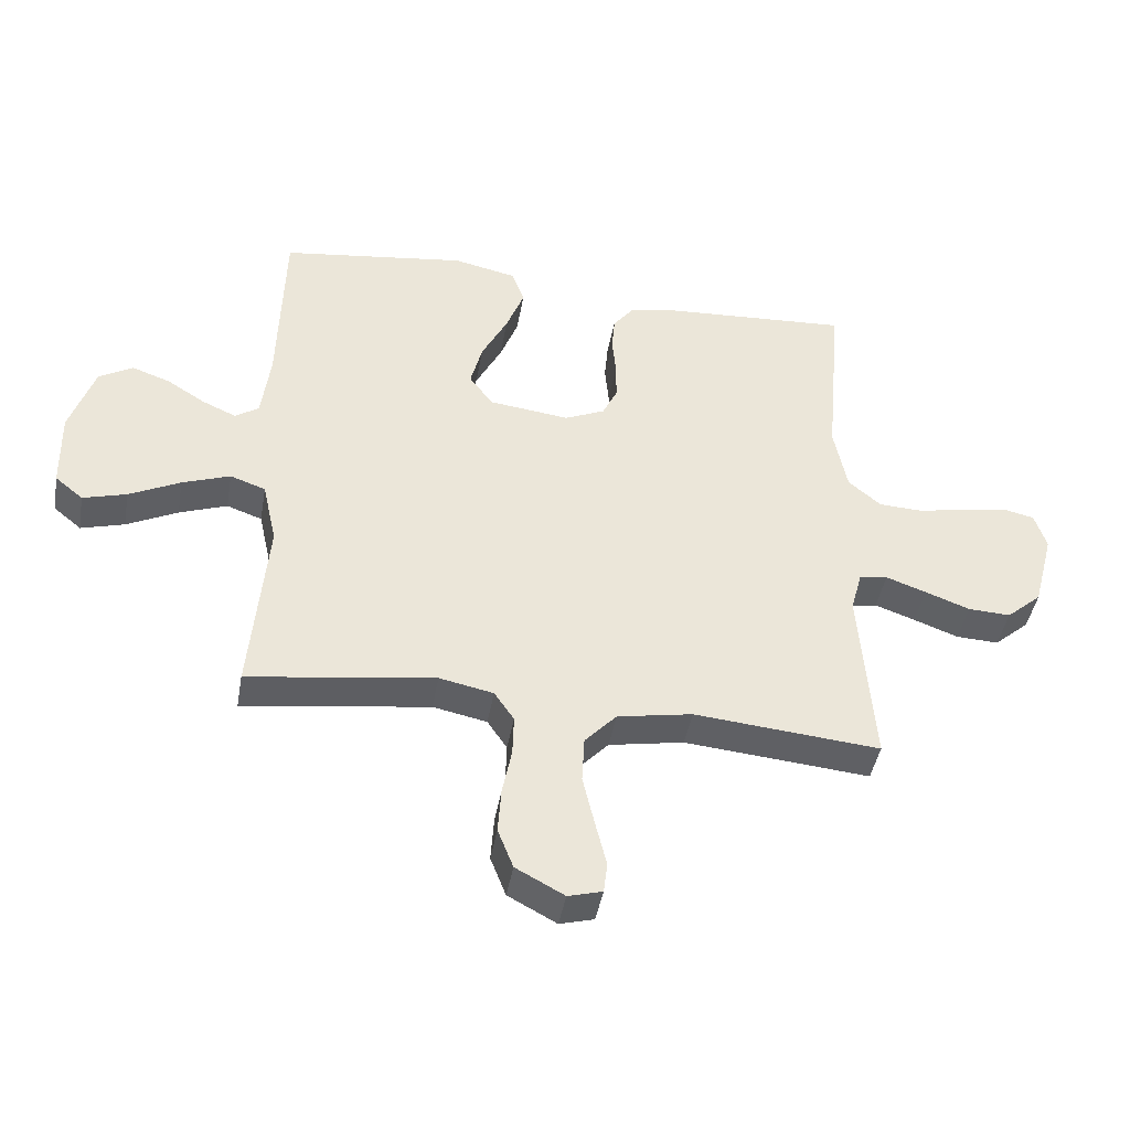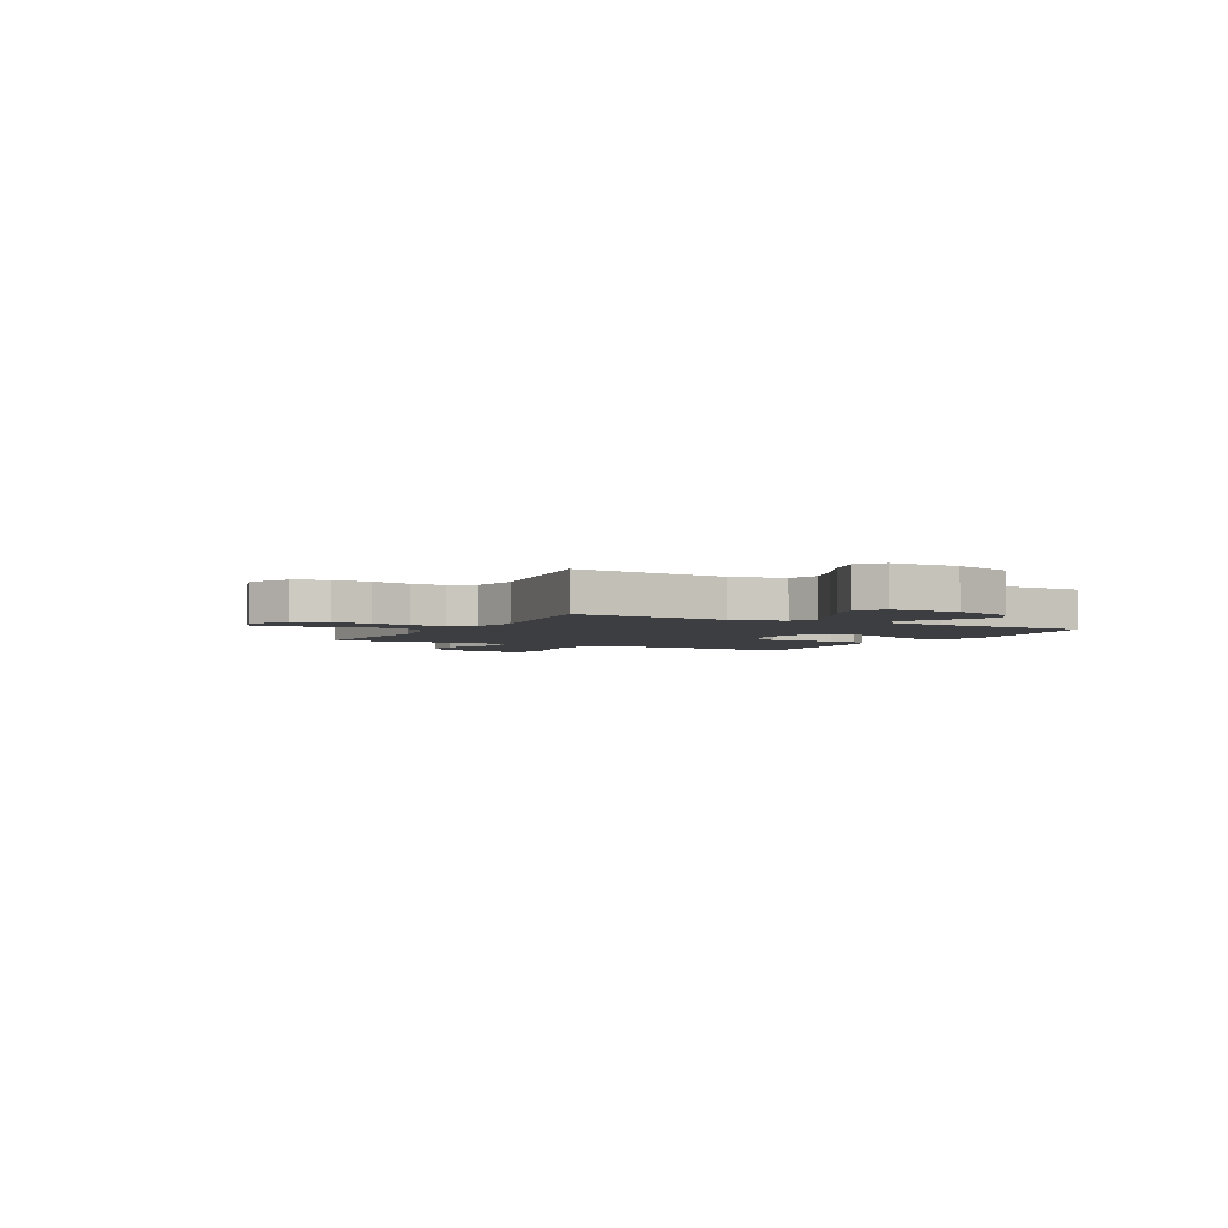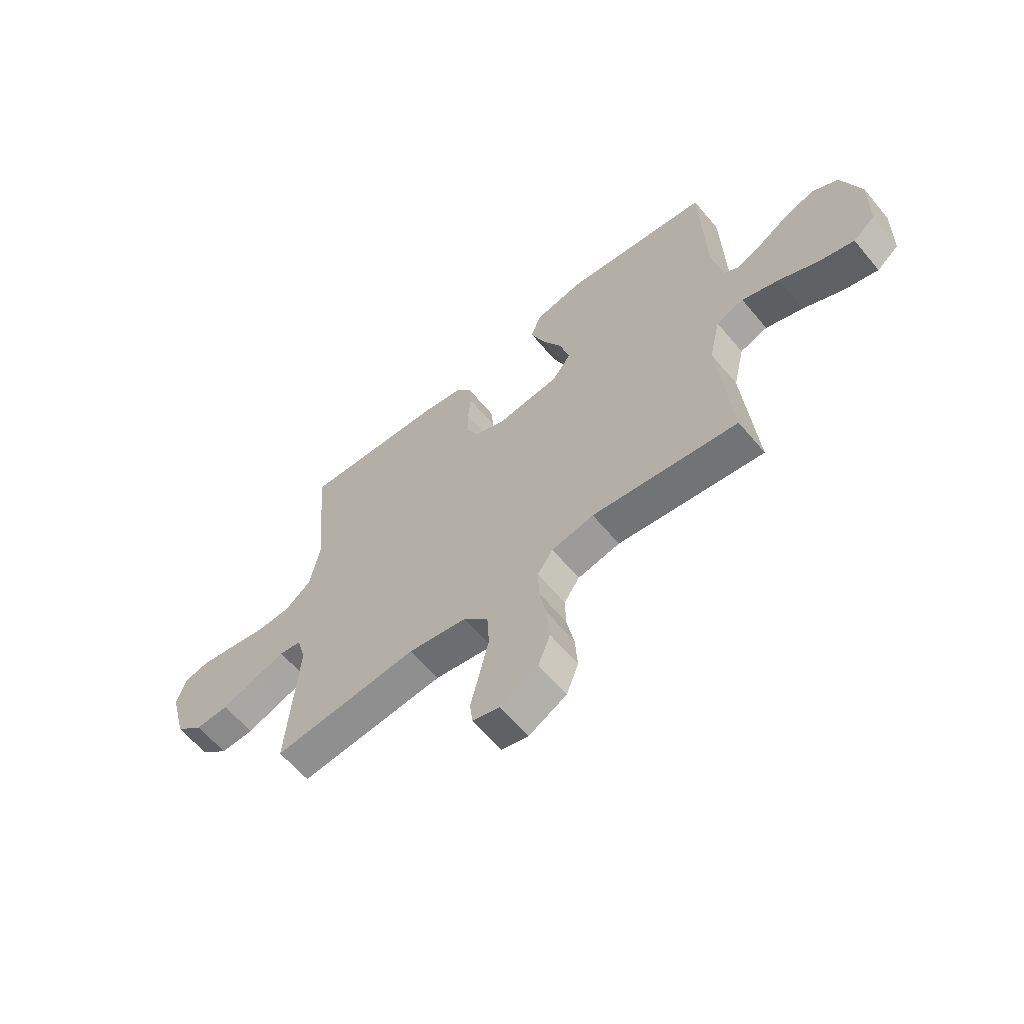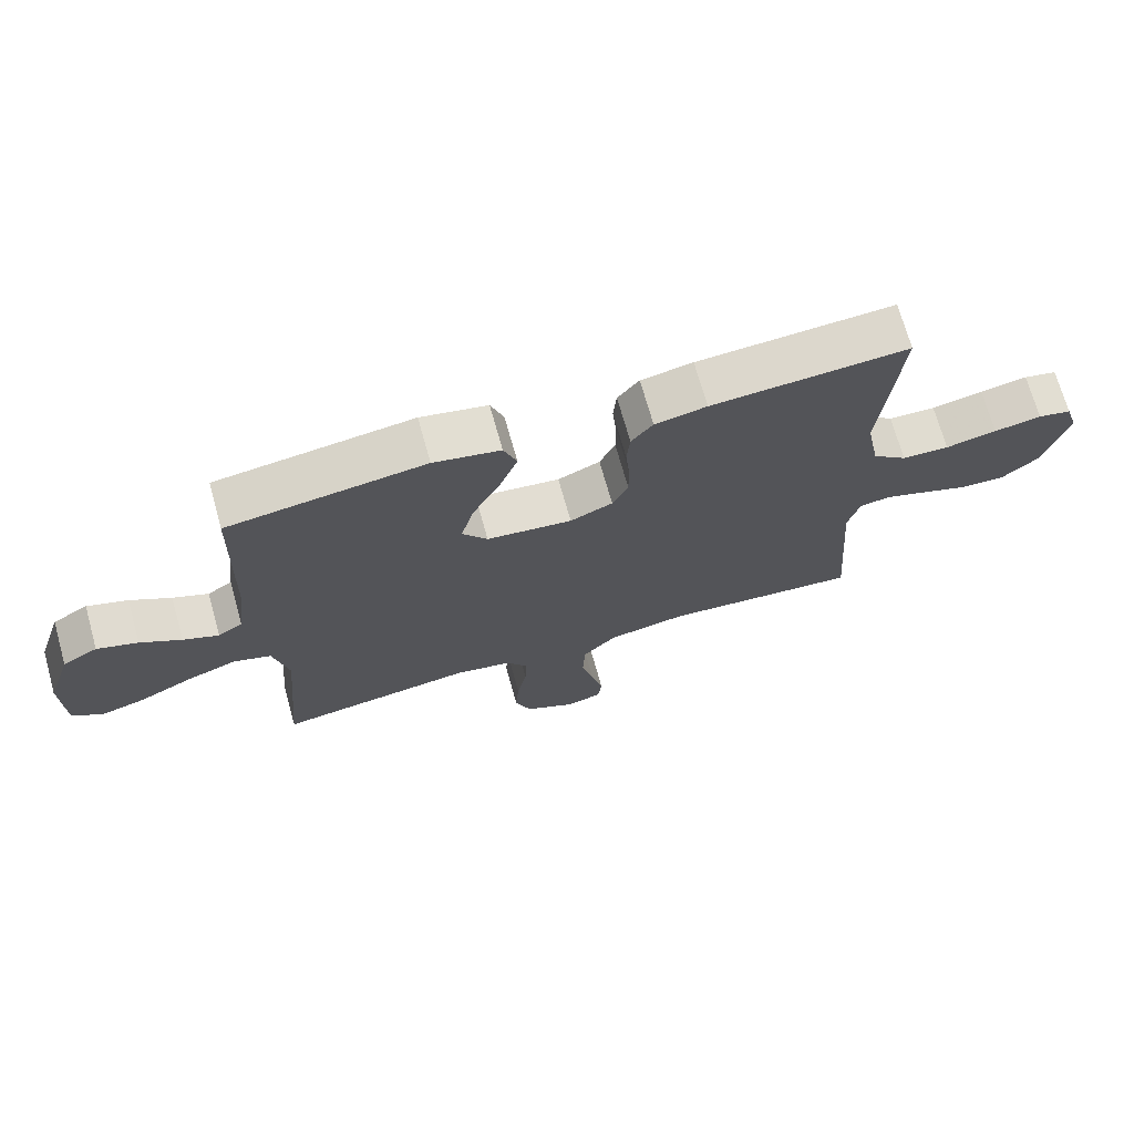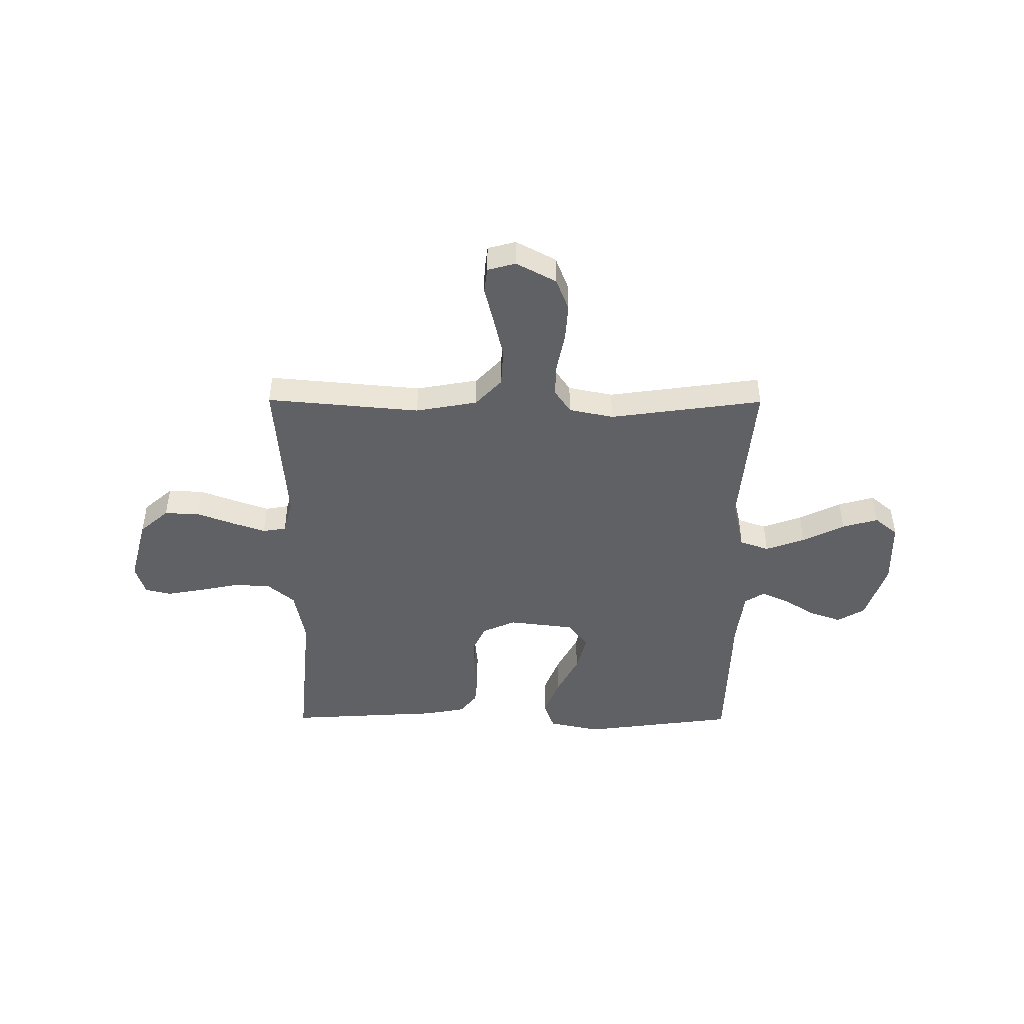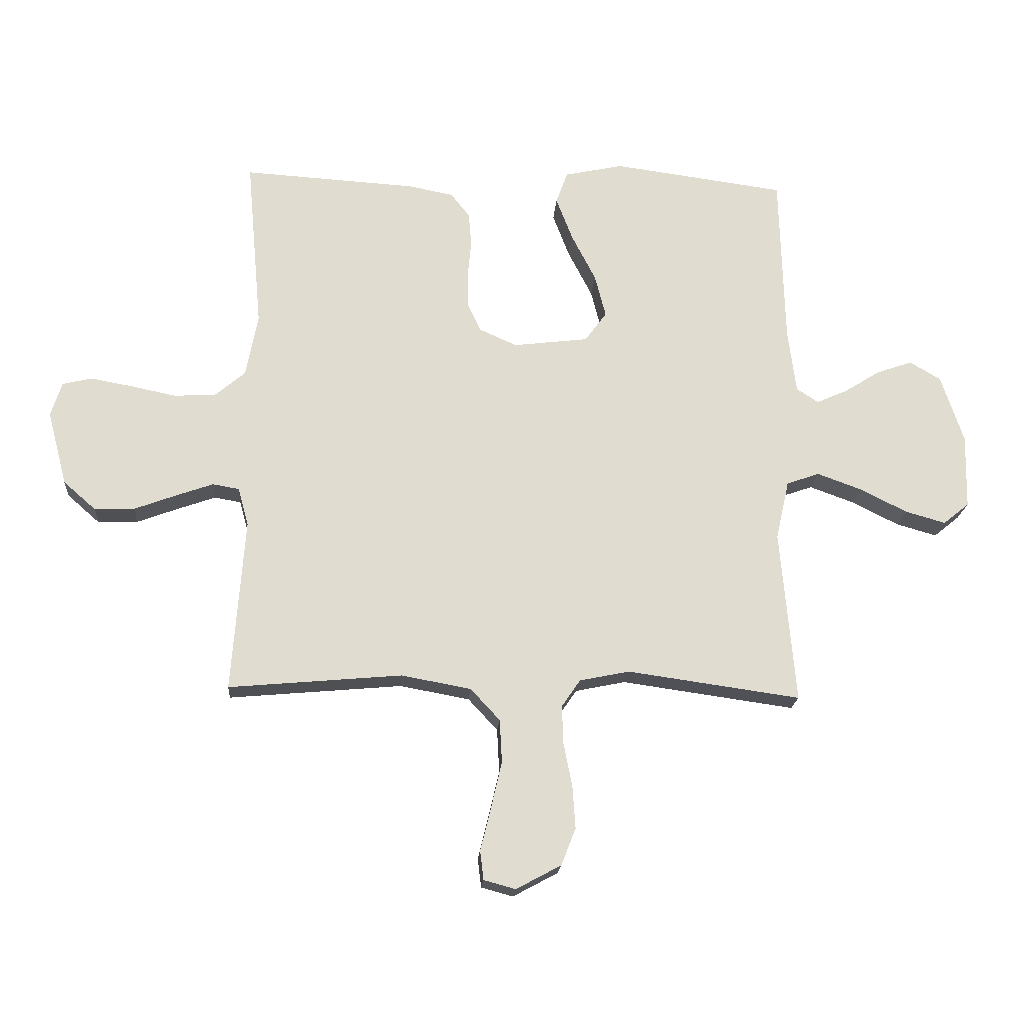
<metadata>
{"format":"obj","ext":"obj","renderer":"f3d","projection":"perspective","resolution":1024,"background":"white","views":[{"elev":-43.4,"azim":-9.9,"up":"+Z"},{"elev":-3.3,"azim":-118.1,"up":"+Y"},{"elev":-61.8,"azim":-140.2,"up":"+Z"},{"elev":70.9,"azim":-15.7,"up":"+Z"},{"elev":-46.1,"azim":179.7,"up":"+Y"},{"elev":-19.6,"azim":175.9,"up":"+Z"}]}
</metadata>
<code>
v -0.5 0.07 -0.5
v -0.474 0.07 -0.2
v -0.497 0.07 -0.097
v -0.554 0.07 -0.077
v -0.631 0.07 -0.105
v -0.713 0.07 -0.146
v -0.783 0.07 -0.166
v -0.828 0.07 -0.129
v -0.831 0.07 0
v -0.792 0.07 0.118
v -0.738 0.07 0.15
v -0.676 0.07 0.128
v -0.614 0.07 0.089
v -0.56 0.07 0.065
v -0.522 0.07 0.09
v -0.508 0.07 0.2
v -0.5 0.07 0.5
v -0.2 0.07 0.54
v -0.098 0.07 0.518
v -0.078 0.07 0.462
v -0.107 0.07 0.386
v -0.149 0.07 0.304
v -0.168 0.07 0.23
v -0.13 0.07 0.178
v 0 0.07 0.162
v 0.065 0.07 0.191
v 0.089 0.07 0.242
v 0.089 0.07 0.304
v 0.083 0.07 0.368
v 0.088 0.07 0.425
v 0.121 0.07 0.467
v 0.2 0.07 0.482
v 0.5 0.07 0.5
v 0.473 0.07 0.2
v 0.494 0.07 0.091
v 0.547 0.07 0.046
v 0.619 0.07 0.043
v 0.697 0.07 0.059
v 0.769 0.07 0.072
v 0.82 0.07 0.06
v 0.839 0.07 0
v 0.805 0.07 -0.129
v 0.748 0.07 -0.179
v 0.679 0.07 -0.176
v 0.607 0.07 -0.149
v 0.542 0.07 -0.126
v 0.496 0.07 -0.134
v 0.478 0.07 -0.2
v 0.5 0.07 -0.5
v 0.2 0.07 -0.473
v 0.079 0.07 -0.495
v 0.028 0.07 -0.55
v 0.024 0.07 -0.625
v 0.043 0.07 -0.707
v 0.061 0.07 -0.78
v 0.055 0.07 -0.83
v 0 0.07 -0.845
v -0.078 0.07 -0.803
v -0.103 0.07 -0.739
v -0.098 0.07 -0.665
v -0.083 0.07 -0.589
v -0.081 0.07 -0.523
v -0.113 0.07 -0.476
v -0.2 0.07 -0.458
v -0.5 0 -0.5
v -0.474 0 -0.2
v -0.497 0 -0.097
v -0.554 0 -0.077
v -0.631 0 -0.105
v -0.713 0 -0.146
v -0.783 0 -0.166
v -0.828 0 -0.129
v -0.831 0 0
v -0.792 0 0.118
v -0.738 0 0.15
v -0.676 0 0.128
v -0.614 0 0.089
v -0.56 0 0.065
v -0.522 0 0.09
v -0.508 0 0.2
v -0.5 0 0.5
v -0.2 0 0.54
v -0.098 0 0.518
v -0.078 0 0.462
v -0.107 0 0.386
v -0.149 0 0.304
v -0.168 0 0.23
v -0.13 0 0.178
v 0 0 0.162
v 0.065 0 0.191
v 0.089 0 0.242
v 0.089 0 0.304
v 0.083 0 0.368
v 0.088 0 0.425
v 0.121 0 0.467
v 0.2 0 0.482
v 0.5 0 0.5
v 0.473 0 0.2
v 0.494 0 0.091
v 0.547 0 0.046
v 0.619 0 0.043
v 0.697 0 0.059
v 0.769 0 0.072
v 0.82 0 0.06
v 0.839 0 0
v 0.805 0 -0.129
v 0.748 0 -0.179
v 0.679 0 -0.176
v 0.607 0 -0.149
v 0.542 0 -0.126
v 0.496 0 -0.134
v 0.478 0 -0.2
v 0.5 0 -0.5
v 0.2 0 -0.473
v 0.079 0 -0.495
v 0.028 0 -0.55
v 0.024 0 -0.625
v 0.043 0 -0.707
v 0.061 0 -0.78
v 0.055 0 -0.83
v 0 0 -0.845
v -0.078 0 -0.803
v -0.103 0 -0.739
v -0.098 0 -0.665
v -0.083 0 -0.589
v -0.081 0 -0.523
v -0.113 0 -0.476
v -0.2 0 -0.458
f 58 59 60 61
f 58 61 62
f 57 58 62
f 54 55 56 57
f 53 54 57 62
f 52 53 62 63
f 48 49 50
f 47 48 50 51
f 42 43 44 45
f 42 45 46
f 41 42 46
f 40 41 46 47
f 37 38 39 40
f 31 32 33 34
f 31 34 35
f 28 29 30 31
f 27 28 31 35
f 26 27 35 36
f 19 20 21 22
f 19 22 23
f 16 17 18 19
f 15 16 19 23
f 14 15 23 24
f 10 11 12 13
f 10 13 14
f 9 10 14
f 8 9 14
f 5 6 7 8
f 4 5 8 14
f 3 4 14 24
f 64 1 2
f 63 64 2 3
f 51 52 63 3
f 37 40 47
f 36 37 47 51
f 25 26 36 51
f 3 24 25 51
f 125 124 123 122
f 126 125 122
f 126 122 121
f 121 120 119 118
f 126 121 118 117
f 127 126 117 116
f 114 113 112
f 115 114 112 111
f 109 108 107 106
f 110 109 106
f 110 106 105
f 111 110 105 104
f 104 103 102 101
f 98 97 96 95
f 99 98 95
f 95 94 93 92
f 99 95 92 91
f 100 99 91 90
f 86 85 84 83
f 87 86 83
f 83 82 81 80
f 87 83 80 79
f 88 87 79 78
f 77 76 75 74
f 78 77 74
f 78 74 73
f 78 73 72
f 72 71 70 69
f 78 72 69 68
f 88 78 68 67
f 66 65 128
f 67 66 128 127
f 67 127 116 115
f 111 104 101
f 115 111 101 100
f 115 100 90 89
f 115 89 88 67
f 1 65 66 2
f 2 66 67 3
f 3 67 68 4
f 4 68 69 5
f 5 69 70 6
f 6 70 71 7
f 7 71 72 8
f 8 72 73 9
f 9 73 74 10
f 10 74 75 11
f 11 75 76 12
f 12 76 77 13
f 13 77 78 14
f 14 78 79 15
f 15 79 80 16
f 16 80 81 17
f 17 81 82 18
f 18 82 83 19
f 19 83 84 20
f 20 84 85 21
f 21 85 86 22
f 22 86 87 23
f 23 87 88 24
f 24 88 89 25
f 25 89 90 26
f 26 90 91 27
f 27 91 92 28
f 28 92 93 29
f 29 93 94 30
f 30 94 95 31
f 31 95 96 32
f 32 96 97 33
f 33 97 98 34
f 34 98 99 35
f 35 99 100 36
f 36 100 101 37
f 37 101 102 38
f 38 102 103 39
f 39 103 104 40
f 40 104 105 41
f 41 105 106 42
f 42 106 107 43
f 43 107 108 44
f 44 108 109 45
f 45 109 110 46
f 46 110 111 47
f 47 111 112 48
f 48 112 113 49
f 49 113 114 50
f 50 114 115 51
f 51 115 116 52
f 52 116 117 53
f 53 117 118 54
f 54 118 119 55
f 55 119 120 56
f 56 120 121 57
f 57 121 122 58
f 58 122 123 59
f 59 123 124 60
f 60 124 125 61
f 61 125 126 62
f 62 126 127 63
f 63 127 128 64
f 64 128 65 1

</code>
